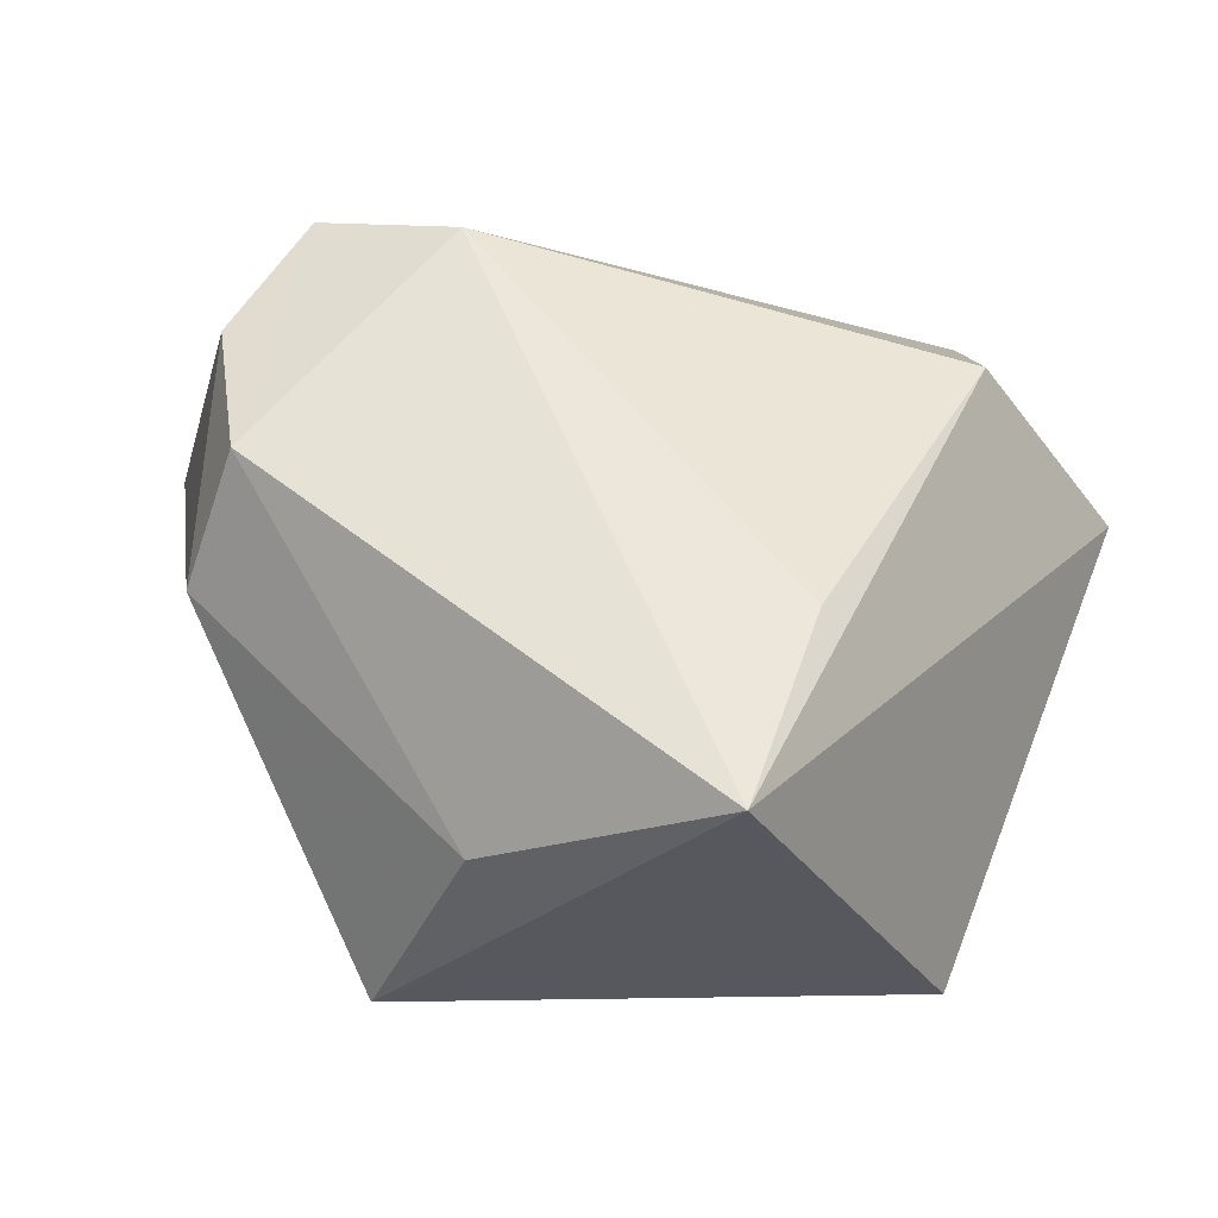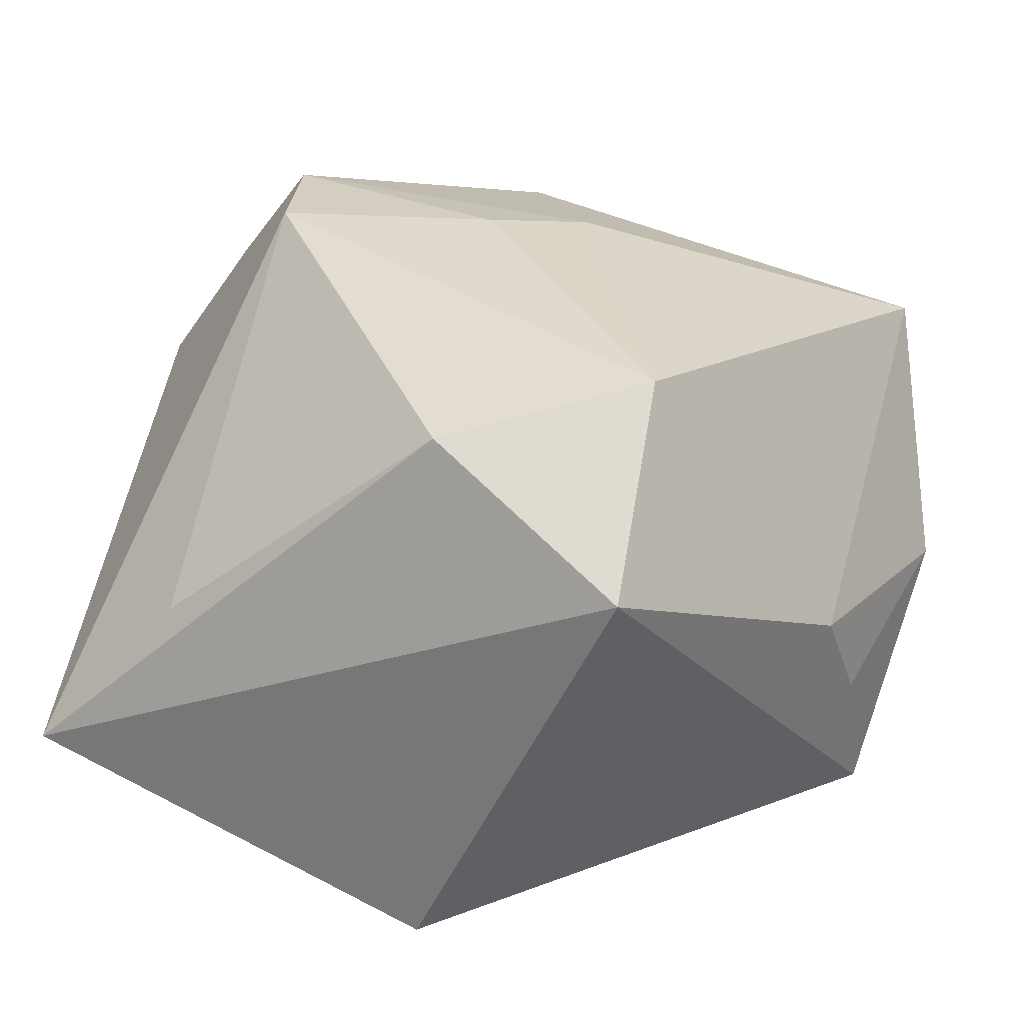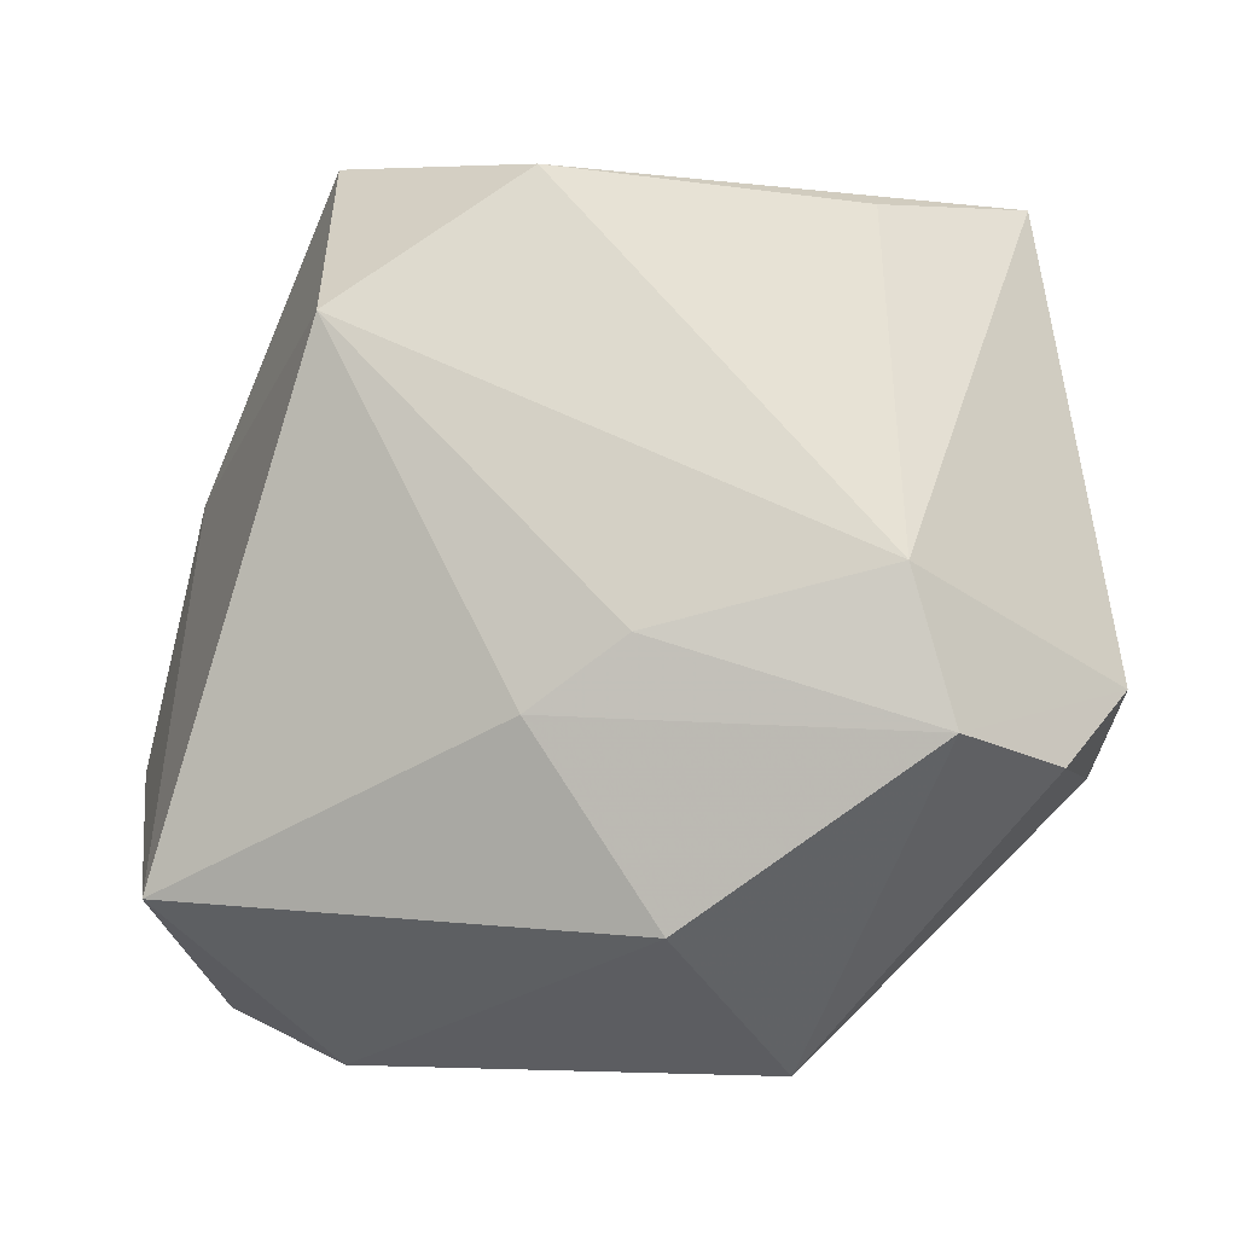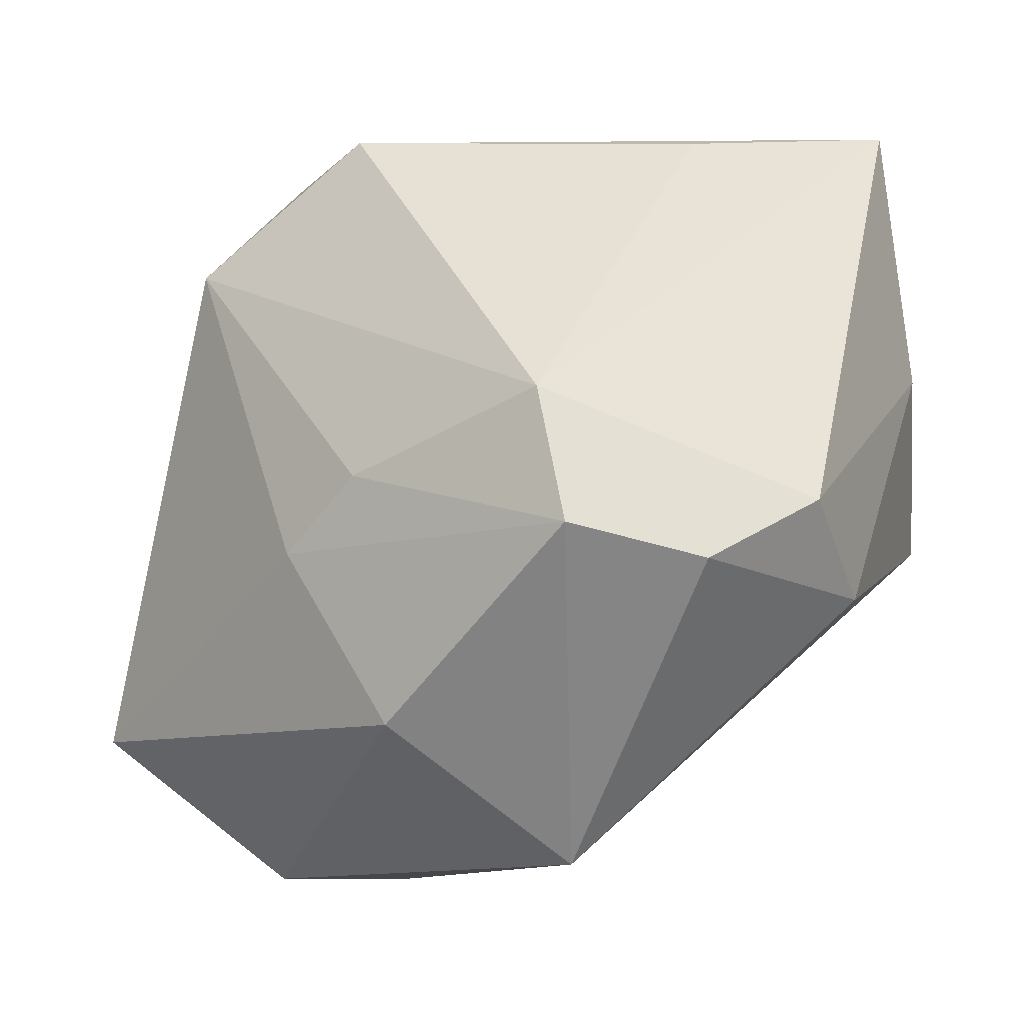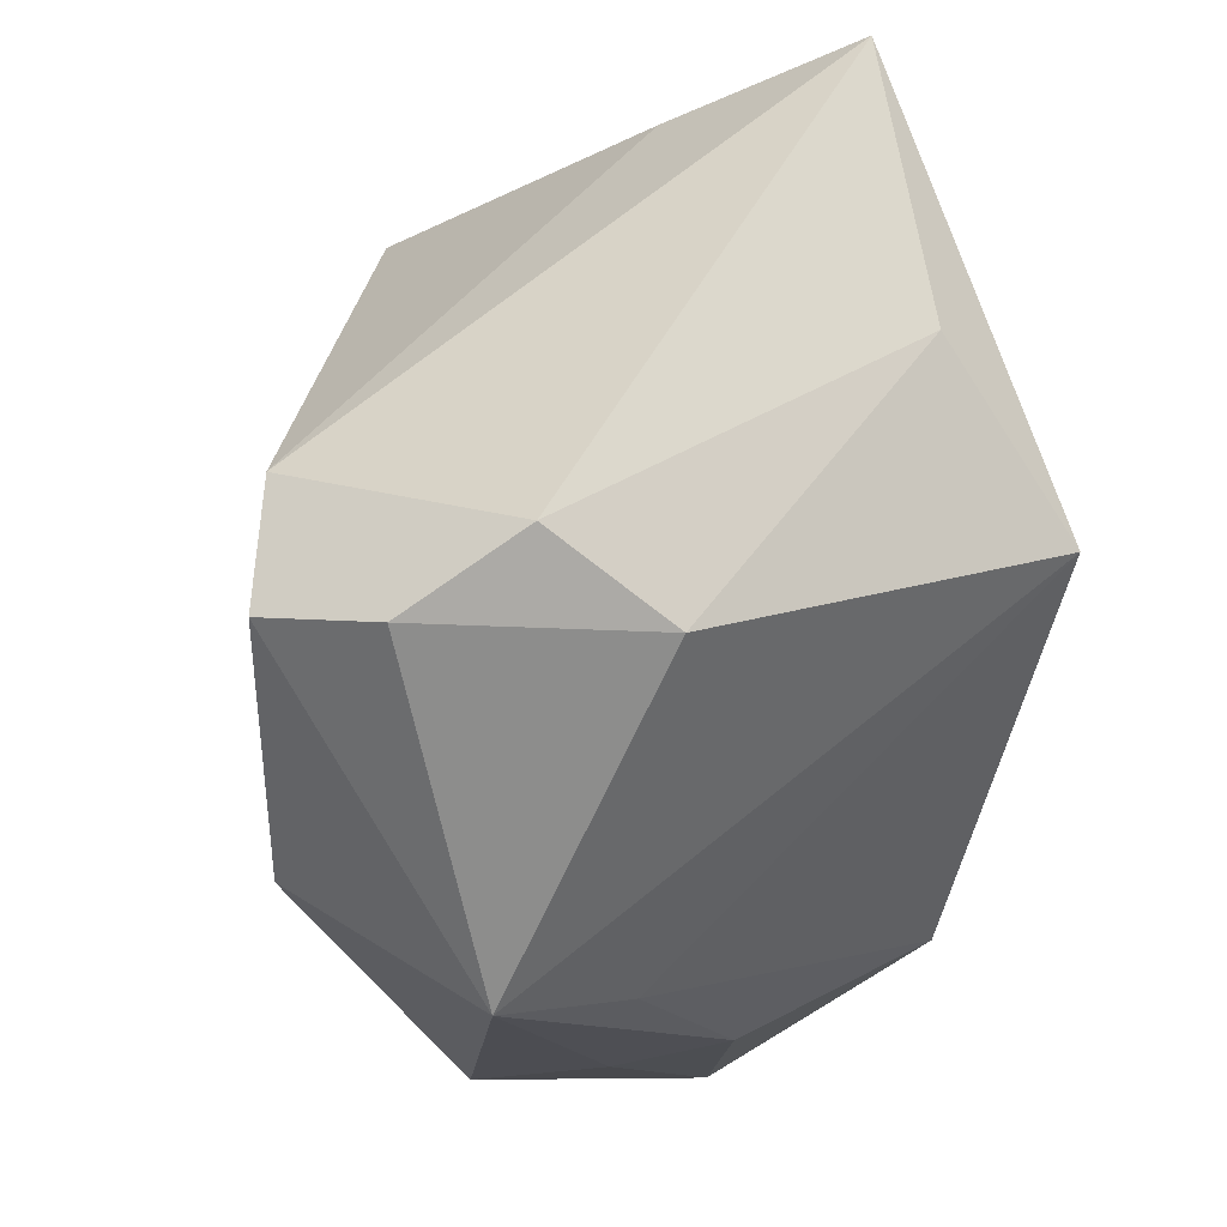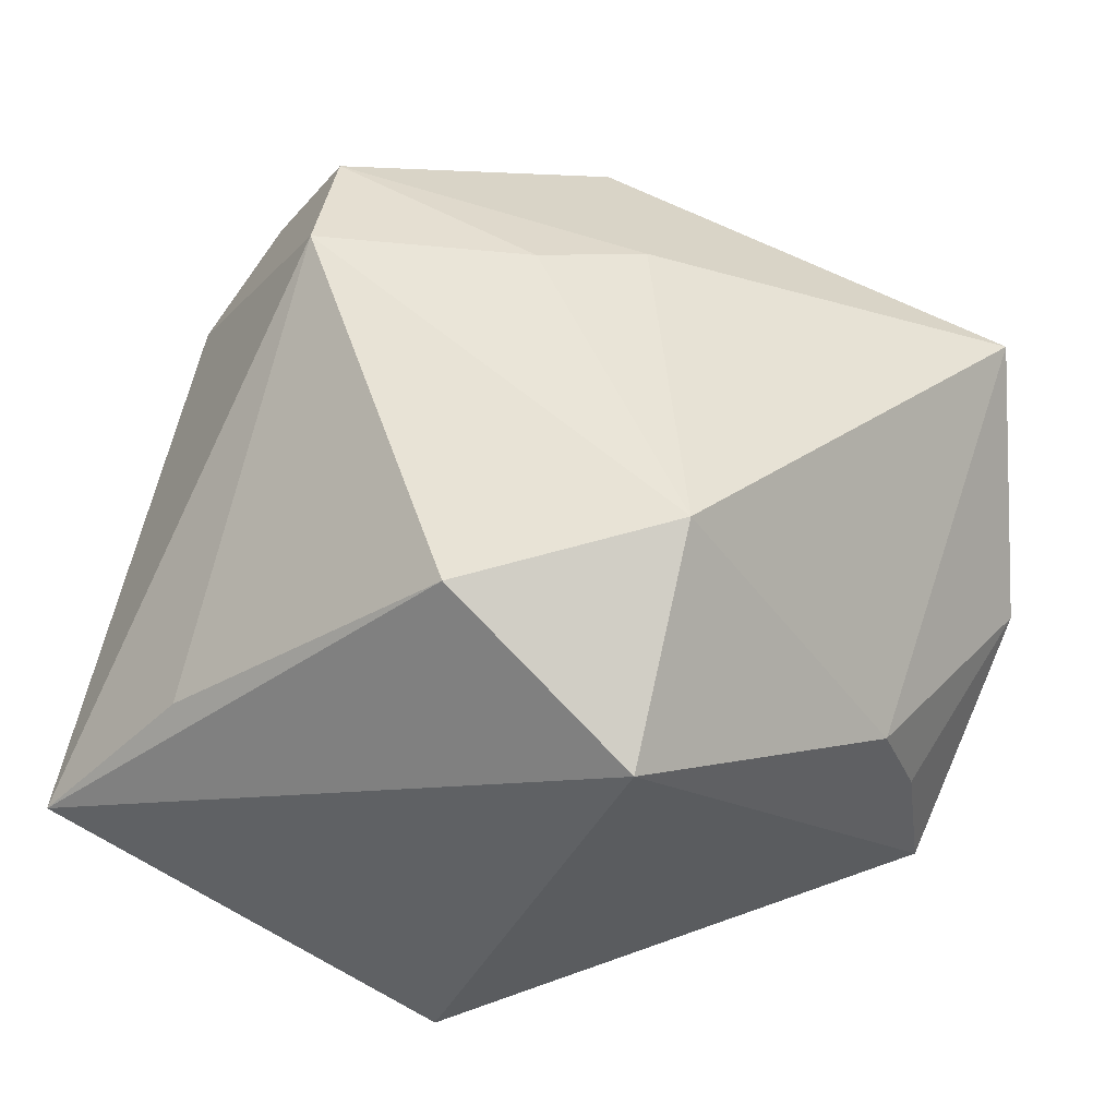
<metadata>
{"format":"obj","ext":"obj","renderer":"f3d","projection":"perspective","resolution":1024,"background":"white","views":[{"elev":-0.6,"azim":125.4,"up":"+Z"},{"elev":20.5,"azim":-160.6,"up":"+Z"},{"elev":-3.4,"azim":4.5,"up":"+Y"},{"elev":-12.9,"azim":34.7,"up":"+Y"},{"elev":-17.4,"azim":80.7,"up":"+Y"},{"elev":33.0,"azim":-156.5,"up":"+Z"}]}
</metadata>
<code>
v 0.01753 0.0059 -0.008544
v 0.004117 -0.01667 0.0004334
v -0.008578 0.002269 -0.01415
v -0.002276 -0.004356 0.01492
v 0.01739 -0.006266 0.01142
v -0.01738 0.004849 -0.001016
v -0.01086 0.01787 0.00417
v -0.0006265 0.01558 -0.01454
v 0.002911 -0.01238 0.01431
v -0.0172 -0.01117 0.01009
v -0.01023 -0.0178 0.00519
v 0.00177 -0.00141 0.01539
v 0.01074 0.01684 0.0006697
v -0.006867 -0.01762 -0.0002448
v -0.01031 0.0109 0.01196
v -0.003419 -0.01254 -0.01329
v -0.01722 -0.01644 -0.006383
v 0.01728 0.01787 -0.006333
v 0.0143 -0.001274 -0.01454
v -0.01787 -0.0002654 -0.01109
v -0.01797 0.002145 -0.005118
v 0.02011 -0.003231 0.006645
v 0.007242 -0.01801 0.006394
v -0.01982 -0.006384 -0.001109
v -0.003787 -0.01688 -0.00492
v 0.01895 -0.006614 0.001304
v -0.000415 -0.007582 -0.01454
v 0.01335 -0.005063 0.01602
v 0.01164 0.00108 0.01553
v -0.002179 0.01666 0.01027
f 17 20 16
f 16 25 17
f 18 19 8
f 8 7 18
f 20 7 8
f 11 10 17
f 18 7 30
f 30 7 15
f 15 10 4
f 6 10 15
f 15 7 6
f 23 25 2
f 25 16 2
f 2 19 23
f 2 16 19
f 3 16 20
f 20 8 3
f 14 25 23
f 23 11 14
f 17 25 14
f 14 11 17
f 29 30 15
f 28 22 29
f 29 22 18
f 1 19 18
f 18 22 1
f 5 28 23
f 5 22 28
f 9 4 10
f 28 4 9
f 23 28 9
f 9 11 23
f 10 11 9
f 10 6 24
f 24 20 17
f 17 10 24
f 21 7 20
f 21 6 7
f 20 24 21
f 21 24 6
f 19 16 27
f 16 3 27
f 27 8 19
f 27 3 8
f 12 4 28
f 28 29 12
f 15 4 12
f 12 29 15
f 18 30 13
f 13 29 18
f 30 29 13
f 19 1 26
f 26 1 22
f 23 19 26
f 26 5 23
f 22 5 26

</code>
